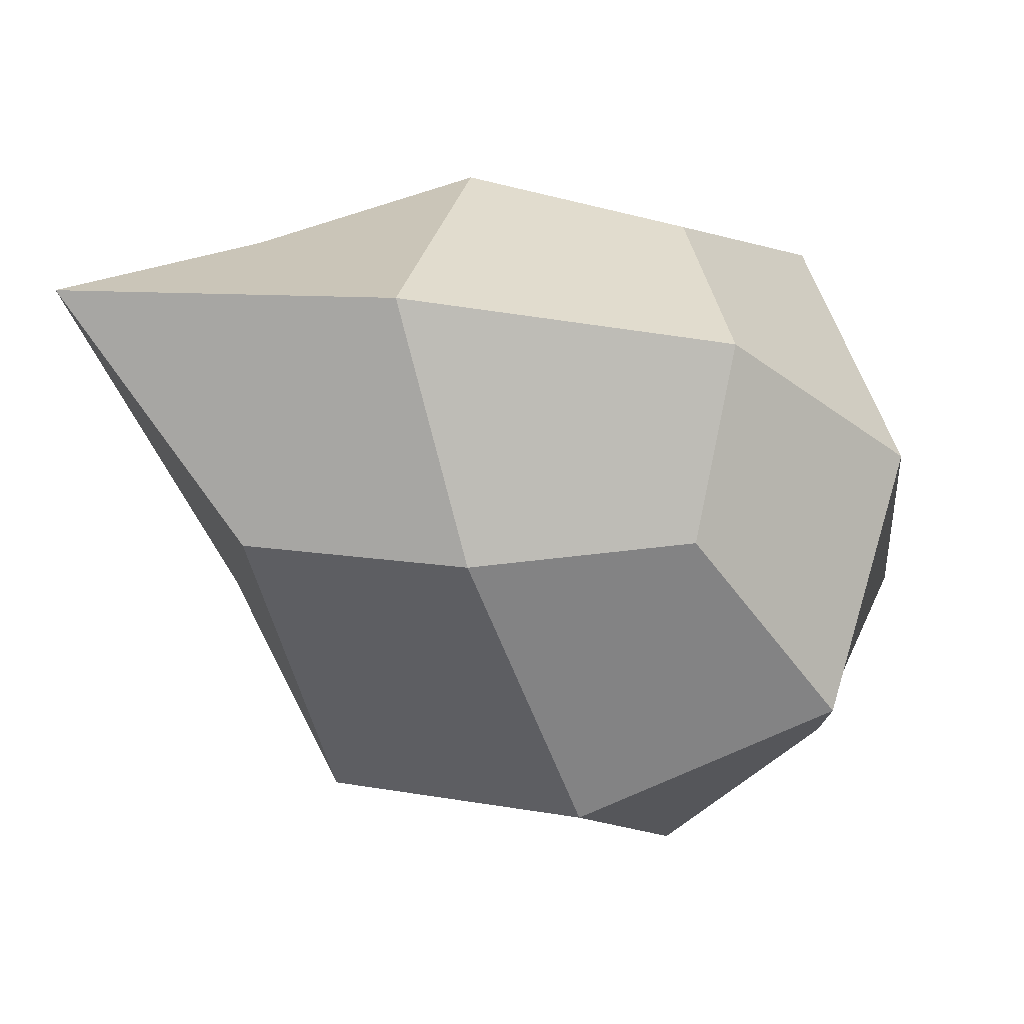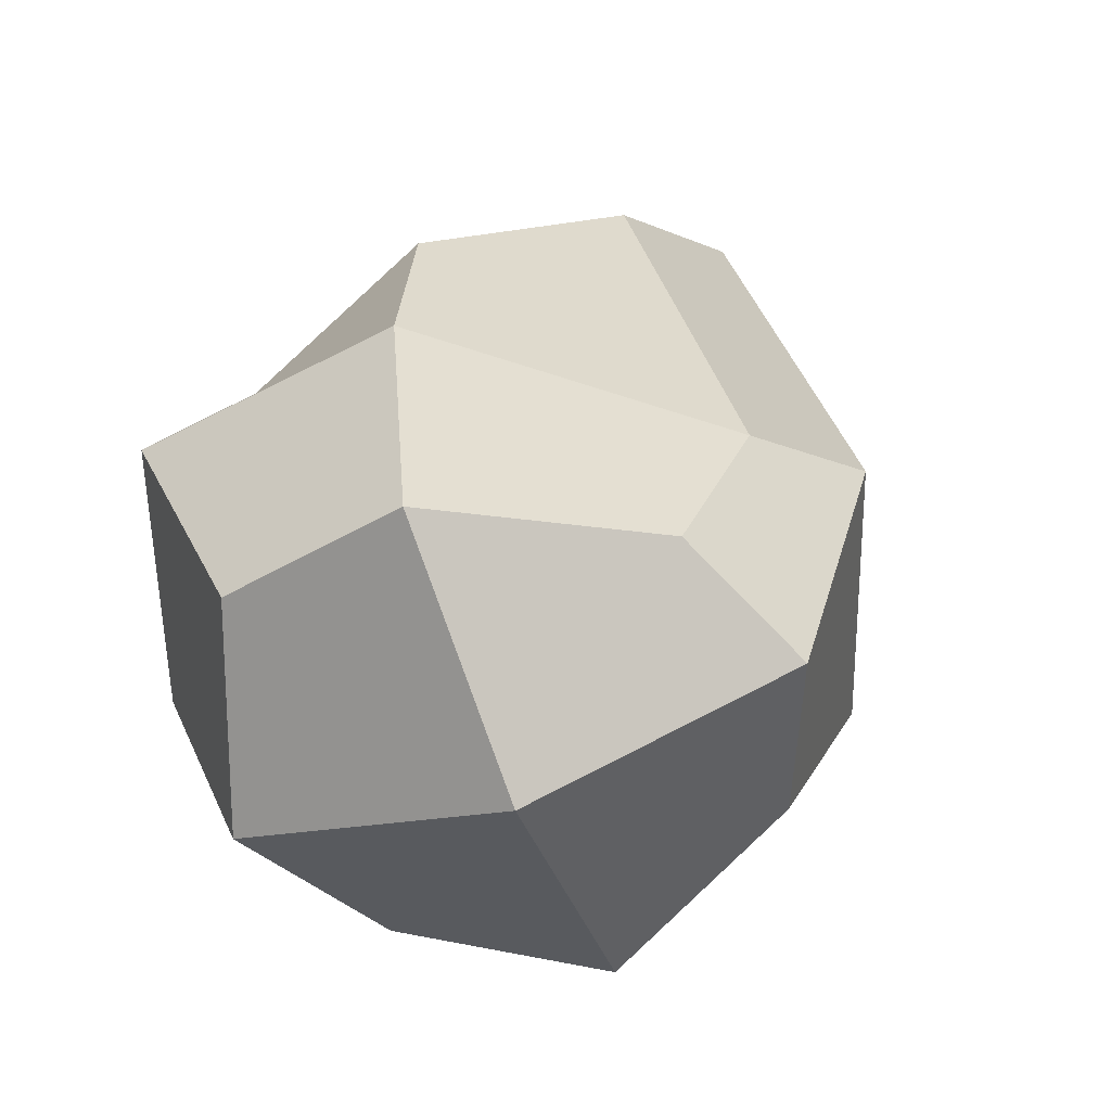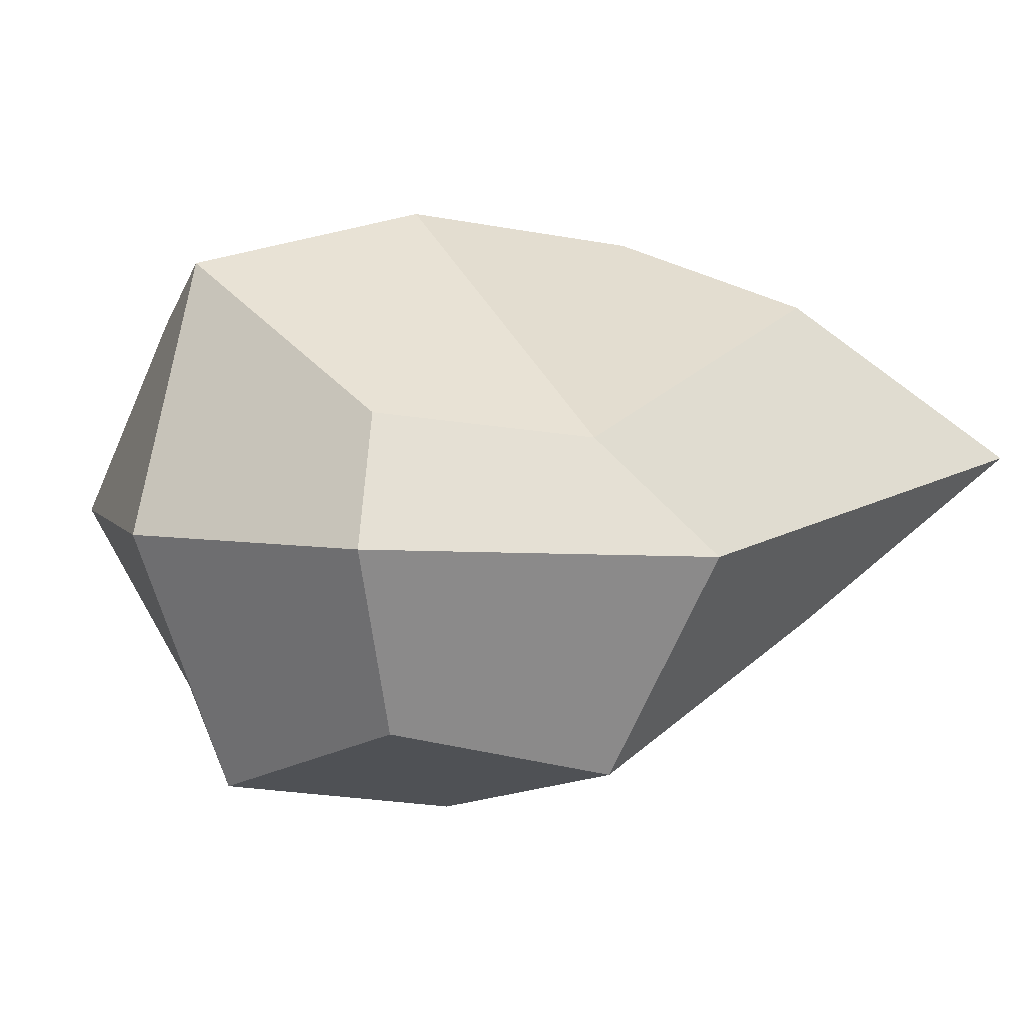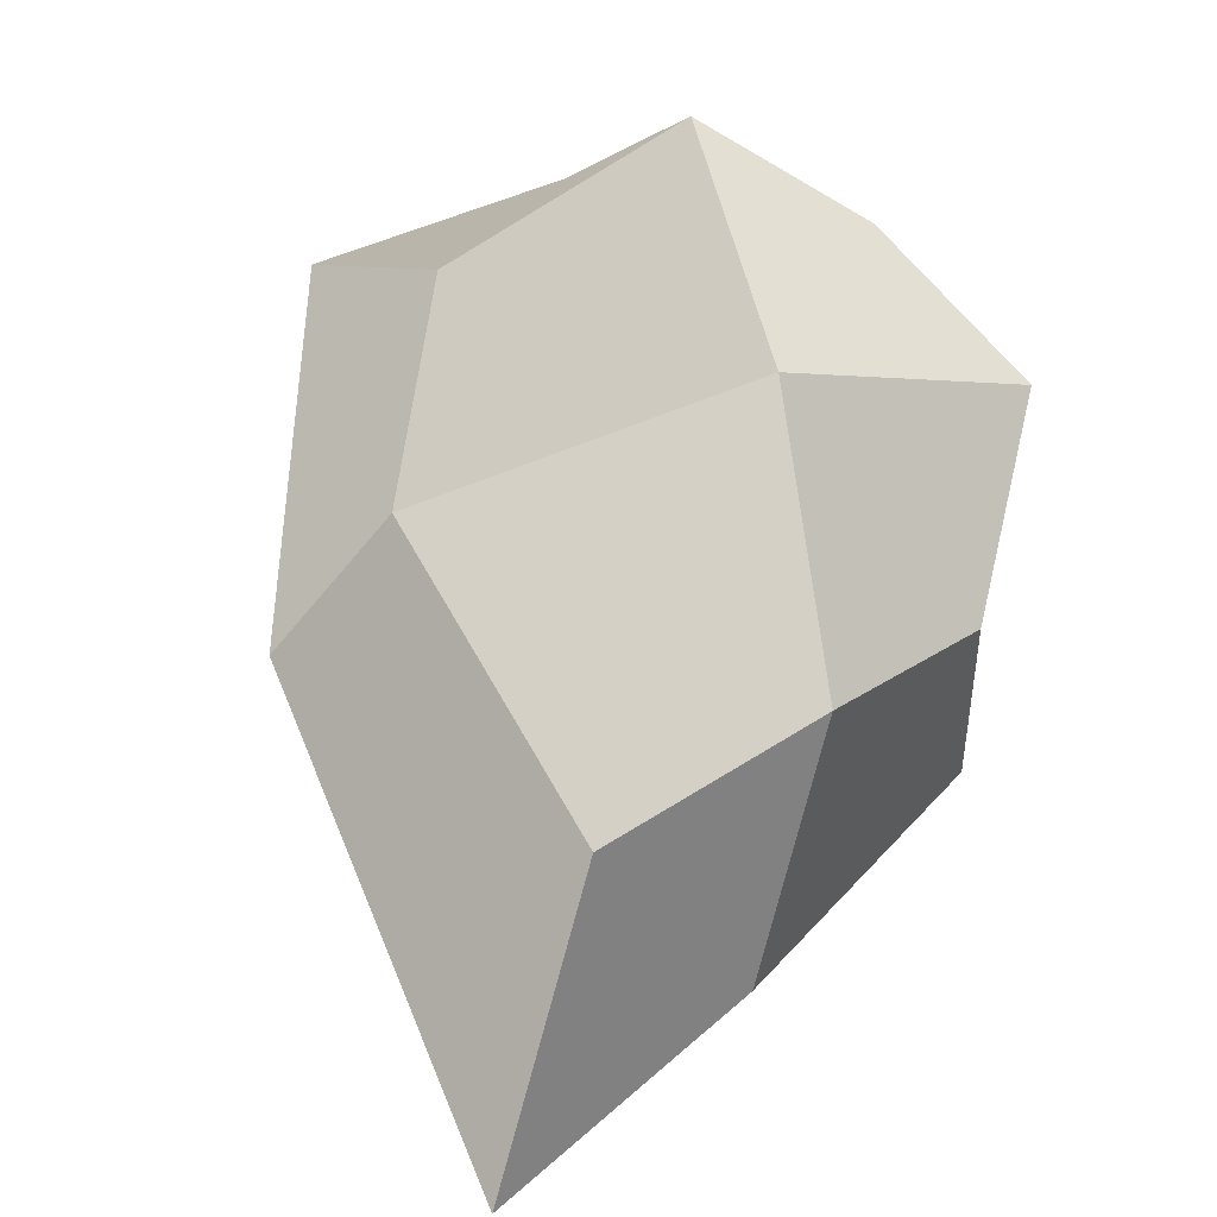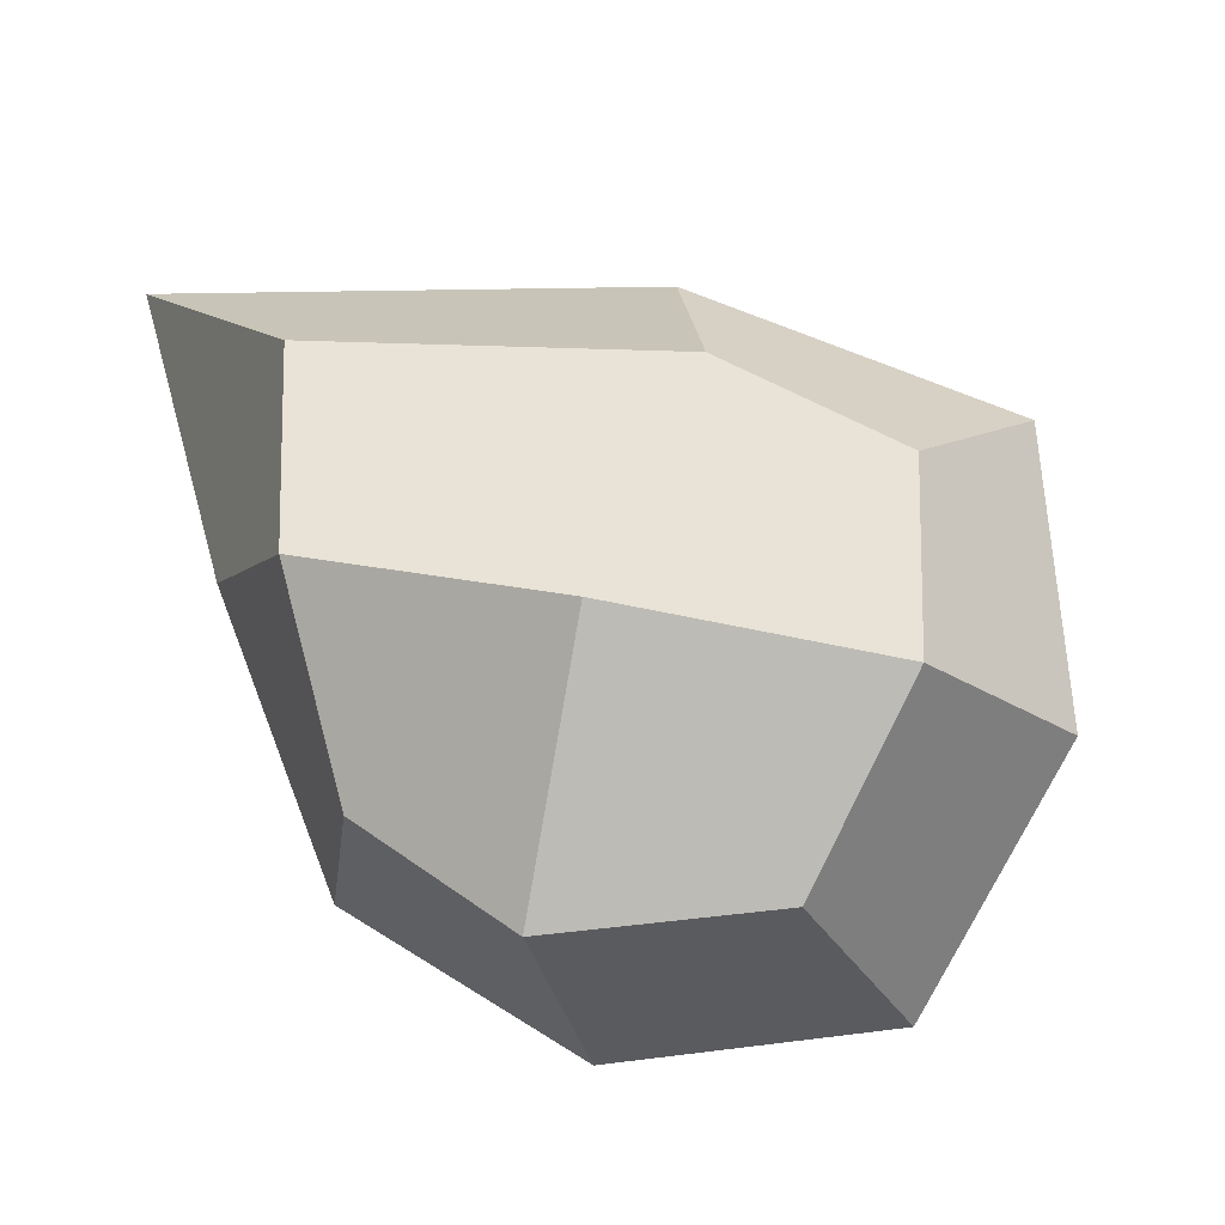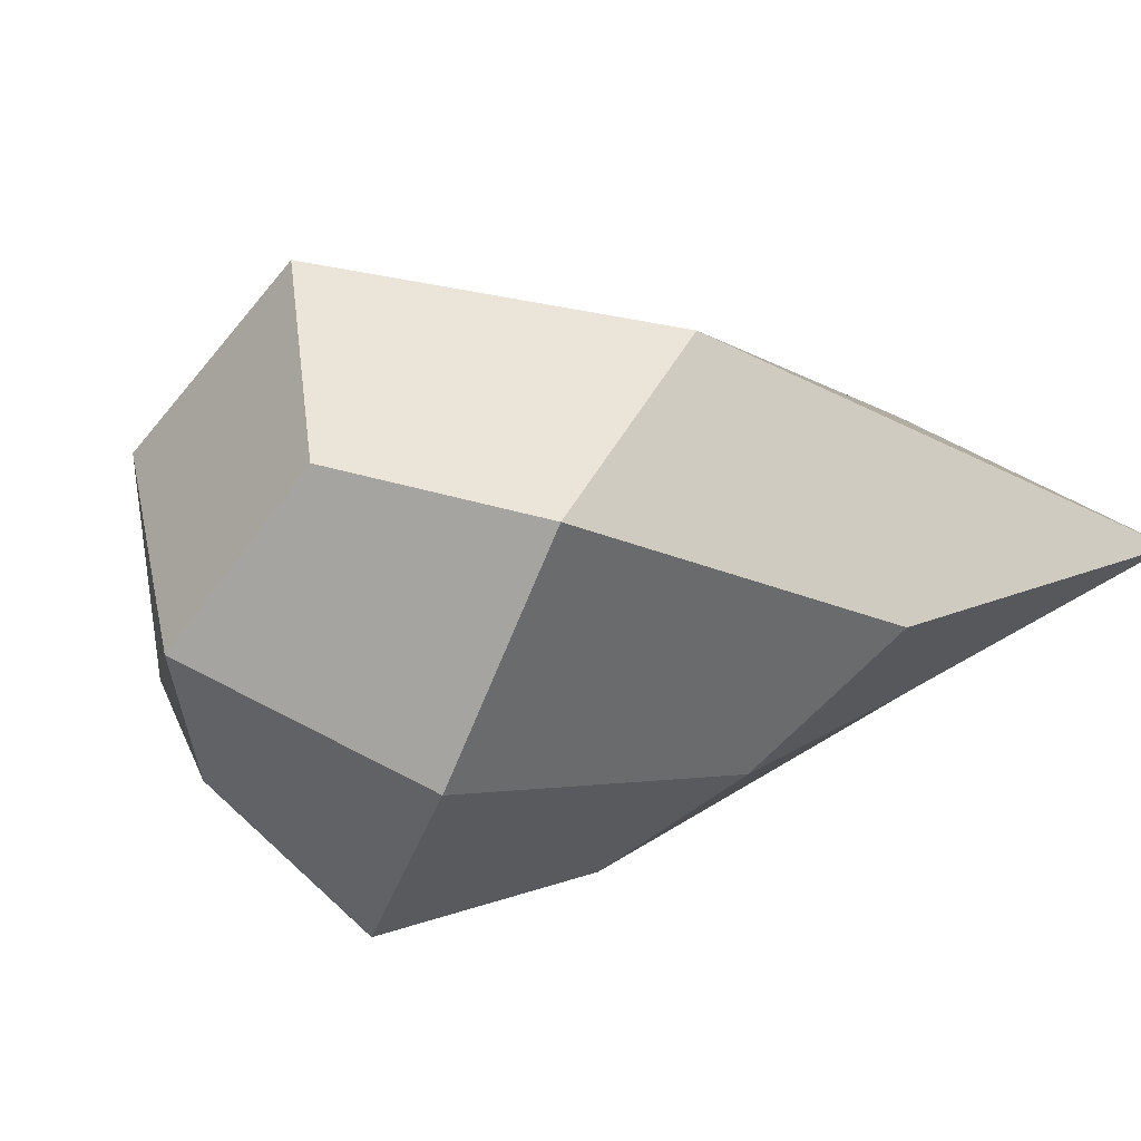
<metadata>
{"format":"obj","ext":"obj","renderer":"f3d","projection":"perspective","resolution":1024,"background":"white","views":[{"elev":44.1,"azim":-13.4,"up":"+Z"},{"elev":41.5,"azim":151.6,"up":"+Y"},{"elev":28.6,"azim":-152.3,"up":"+Y"},{"elev":59.6,"azim":-38.7,"up":"+Y"},{"elev":61.8,"azim":79.9,"up":"+Y"},{"elev":-30.9,"azim":-132.6,"up":"+Y"}]}
</metadata>
<code>
v -27.19 250.7 -104.5
v -15.78 256.6 -100.2
v -9.282 246 -99.28
v -19.52 240.8 -105.6
v -13.32 251 -111.1
v -22.79 247.2 -92.18
v -25.46 244.9 -107.3
v -30.87 248.4 -91.39
v -23.49 253.3 -104.5
v -20.61 252.8 -111.7
v -19.37 254.1 -94.03
v -9.784 253.4 -97.91
v -12.85 257 -106.8
v -14.5 245.5 -93.88
v -12.9 240.2 -102.4
v -8.178 248.2 -106.4
v -21.97 243.1 -97.76
v -15.94 243.9 -111.3
v -20.95 247 -111
v -27.32 245.1 -97.69
v -19.13 254.7 -108.4
v -25.32 253.6 -94.82
v -11.77 243.5 -107.1
v -16.24 242.4 -97.55
v -9.449 253.3 -103.8
v -14.15 251.3 -94.55
o Cube_Cube.001
f 1 7 20 8
f 1 8 22 9
f 1 9 21 10
f 1 10 19 7
f 2 9 22 11
f 2 11 26 12
f 2 12 25 13
f 2 13 21 9
f 3 12 26 14
f 3 14 24 15
f 3 15 23 16
f 3 16 25 12
f 4 15 24 17
f 4 17 20 7
f 4 7 19 18
f 4 18 23 15
f 5 18 19 10
f 5 10 21 13
f 5 13 25 16
f 5 16 23 18
f 6 17 24 14
f 6 14 26 11
f 6 11 22 8
f 6 8 20 17

</code>
